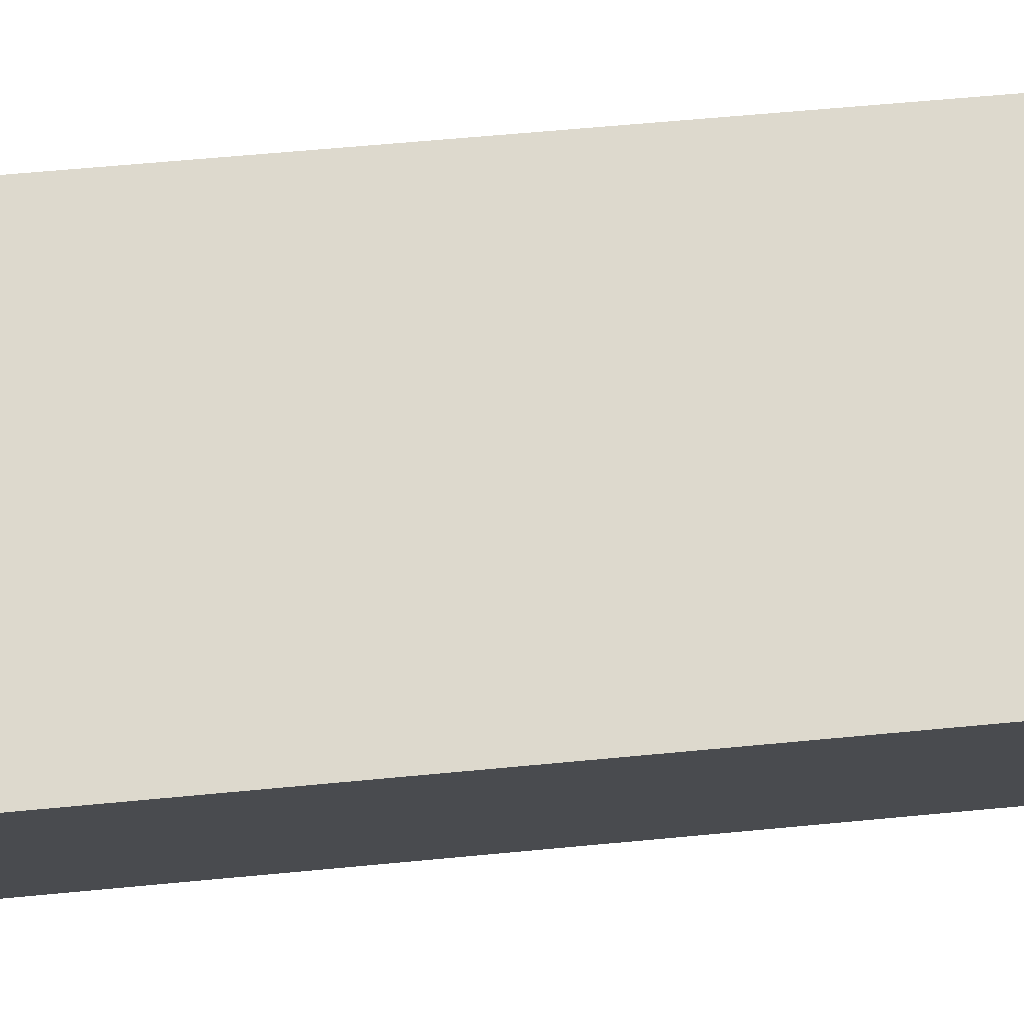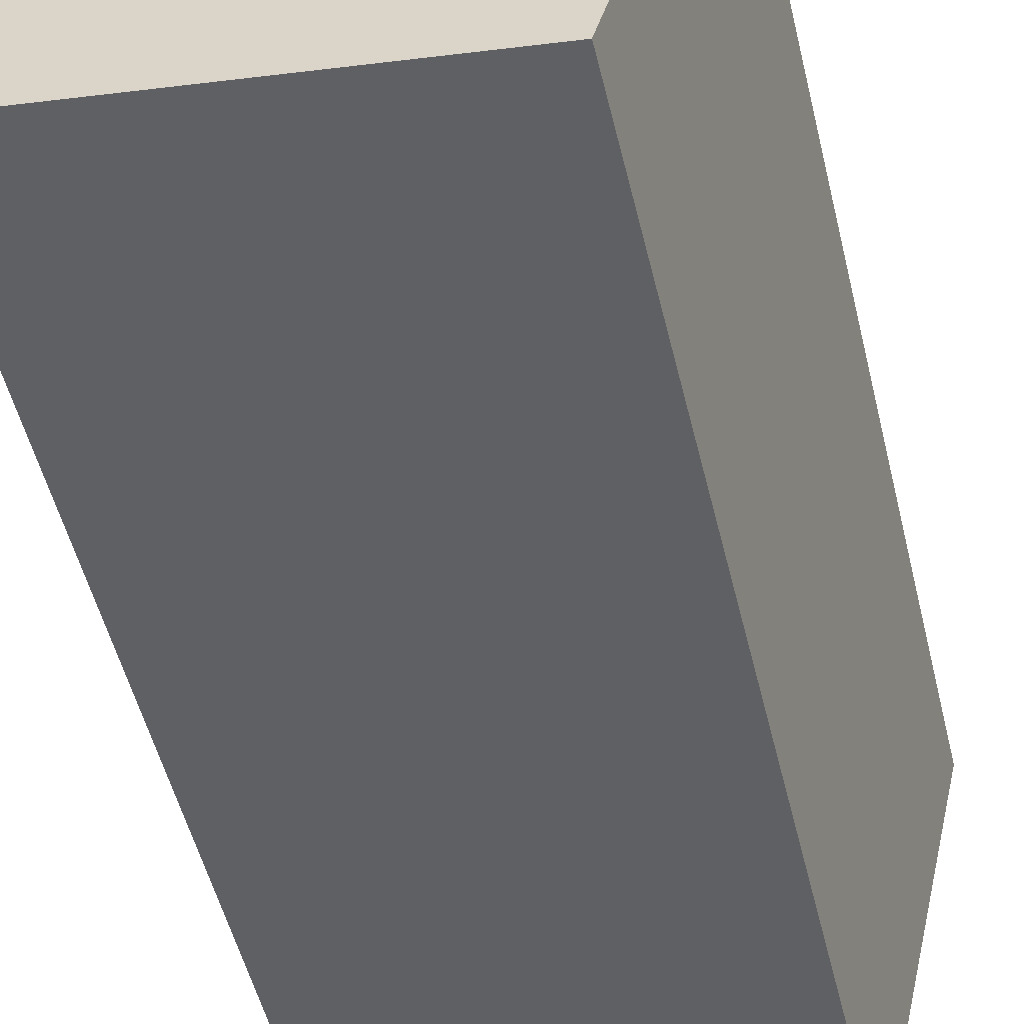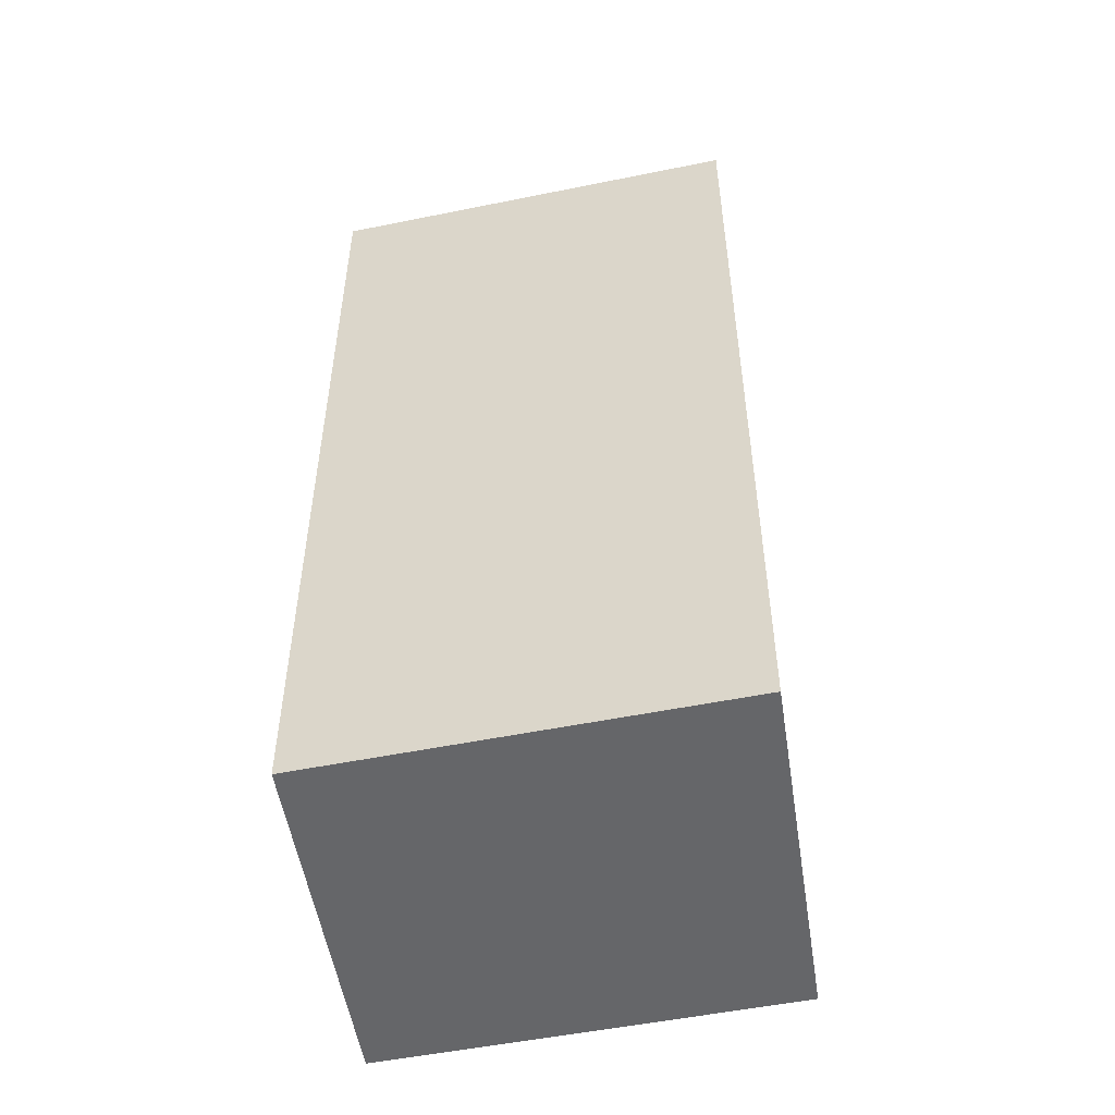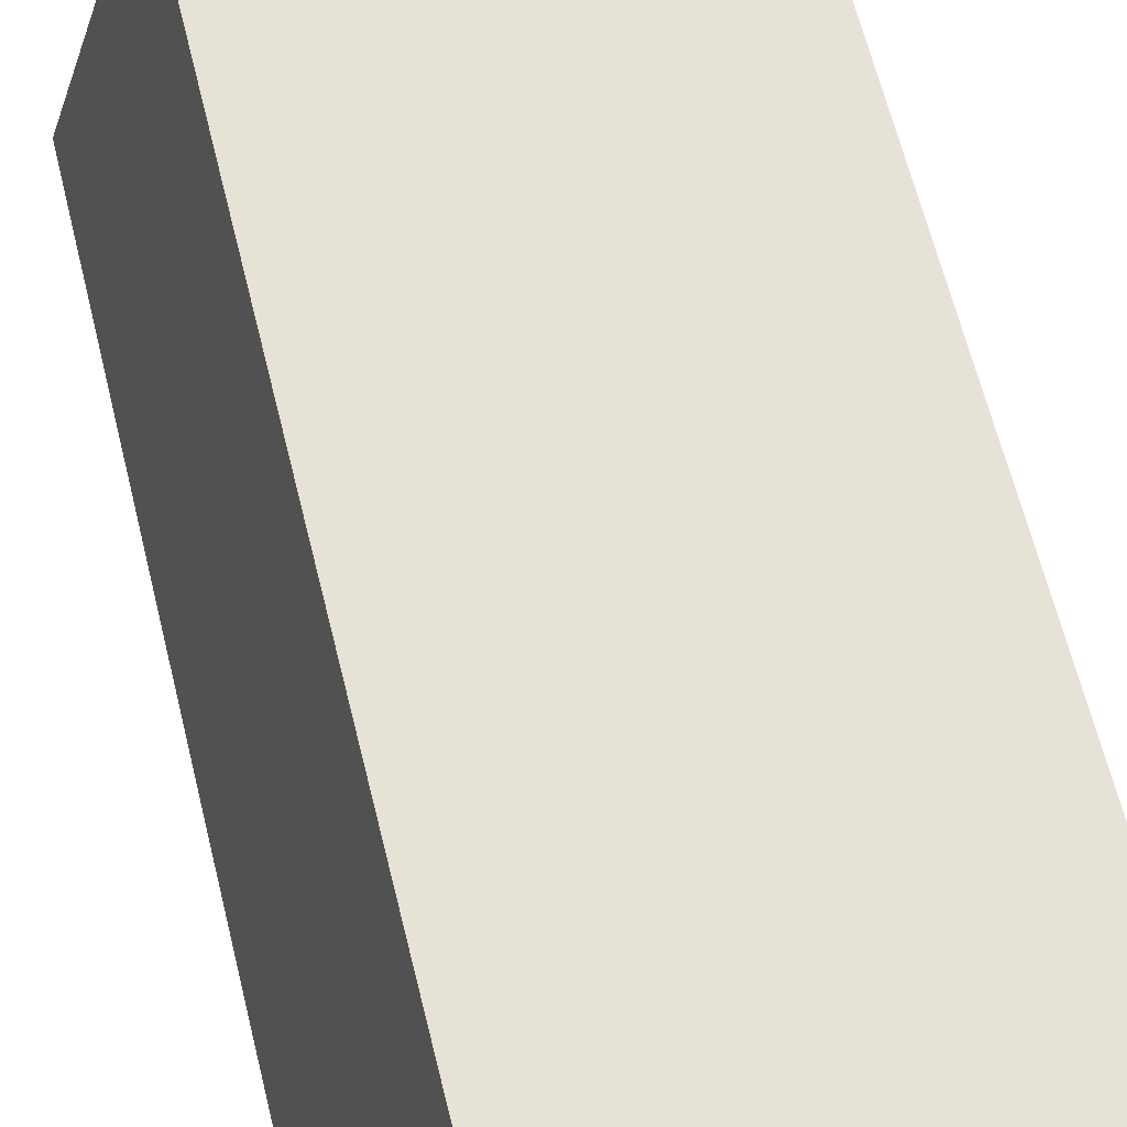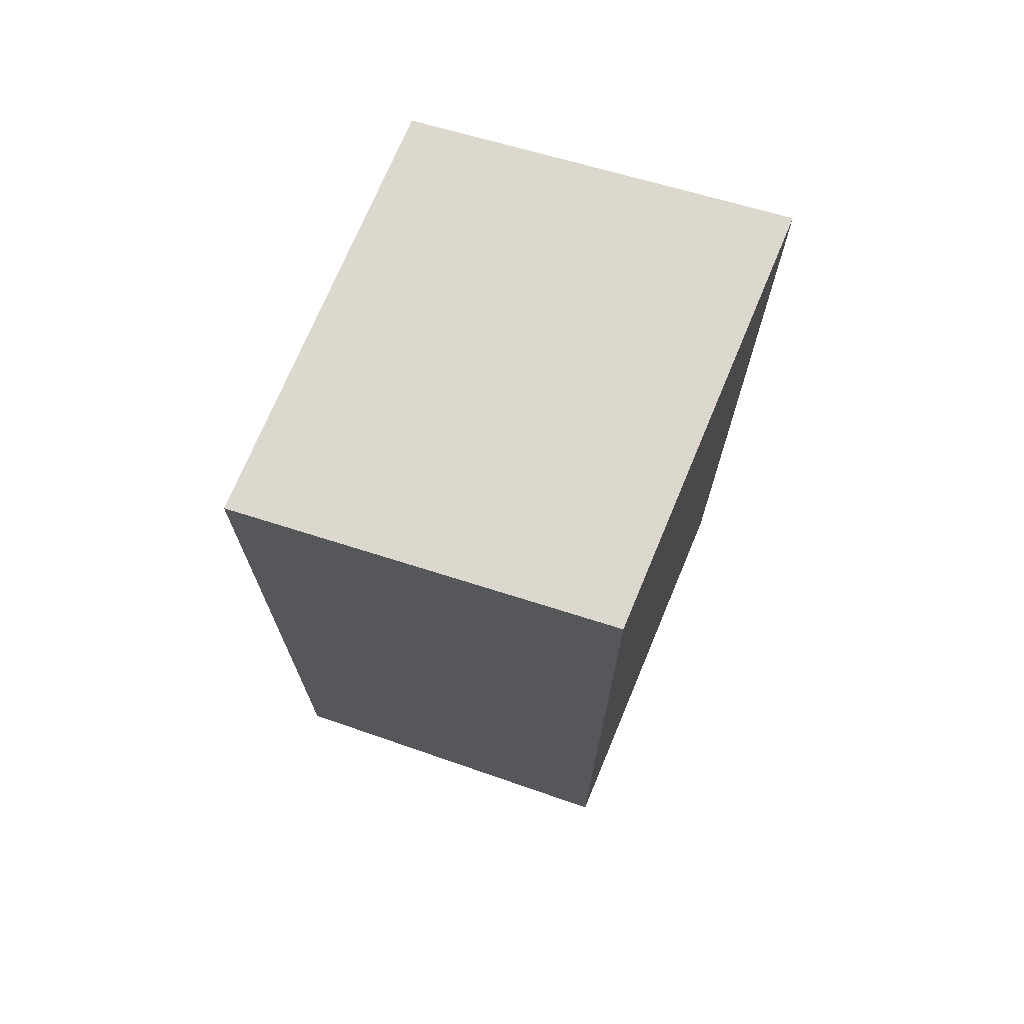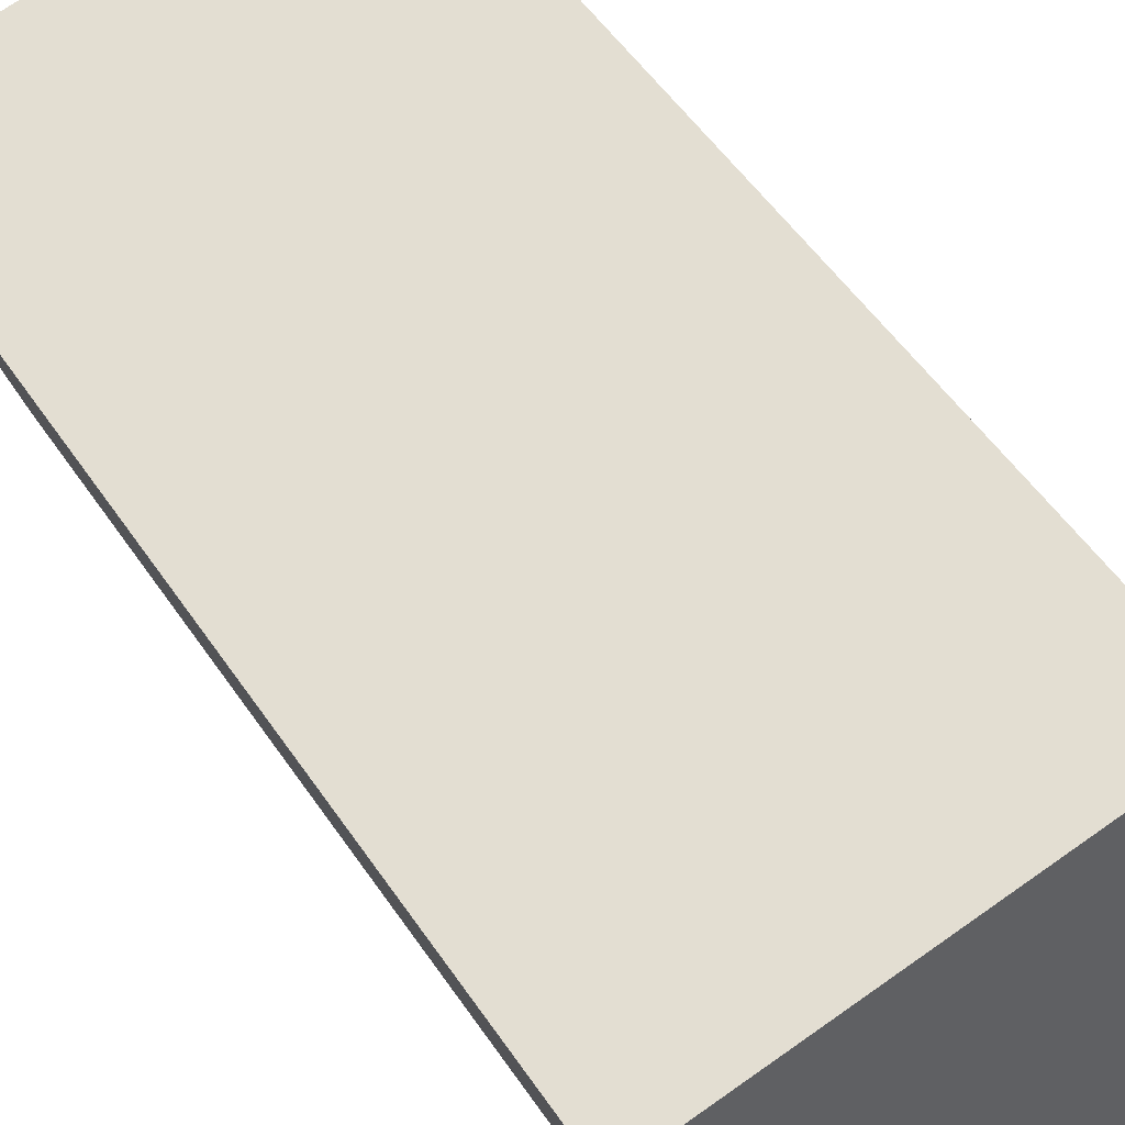
<metadata>
{"format":"obj","ext":"obj","renderer":"f3d","projection":"perspective","resolution":1024,"background":"white","views":[{"elev":60.9,"azim":84.4,"up":"+Z"},{"elev":-52.9,"azim":13.7,"up":"+Z"},{"elev":-51.9,"azim":23.8,"up":"+Y"},{"elev":66.2,"azim":-14.1,"up":"+Z"},{"elev":72.2,"azim":124.0,"up":"+Y"},{"elev":53.4,"azim":146.7,"up":"+Z"}]}
</metadata>
<code>
v  5.277 6.5e-17 -1.062
v  1.236 -2.822e-16 4.608
v  0 0 0
v  6.513 -2.172e-16 3.547
v  1.236 11.41 4.608
v  5.278 11.9 -1.062
v  0.0002541 11.9 -0.0003765
v  6.514 11.41 3.546
g defaultobject
f 1 2 3
f 2 1 4
f 5 6 7
f 6 5 8
f 7 1 3
f 1 7 6
f 1 8 4
f 8 1 6
f 4 5 2
f 5 4 8
f 5 3 2
f 3 5 7

</code>
